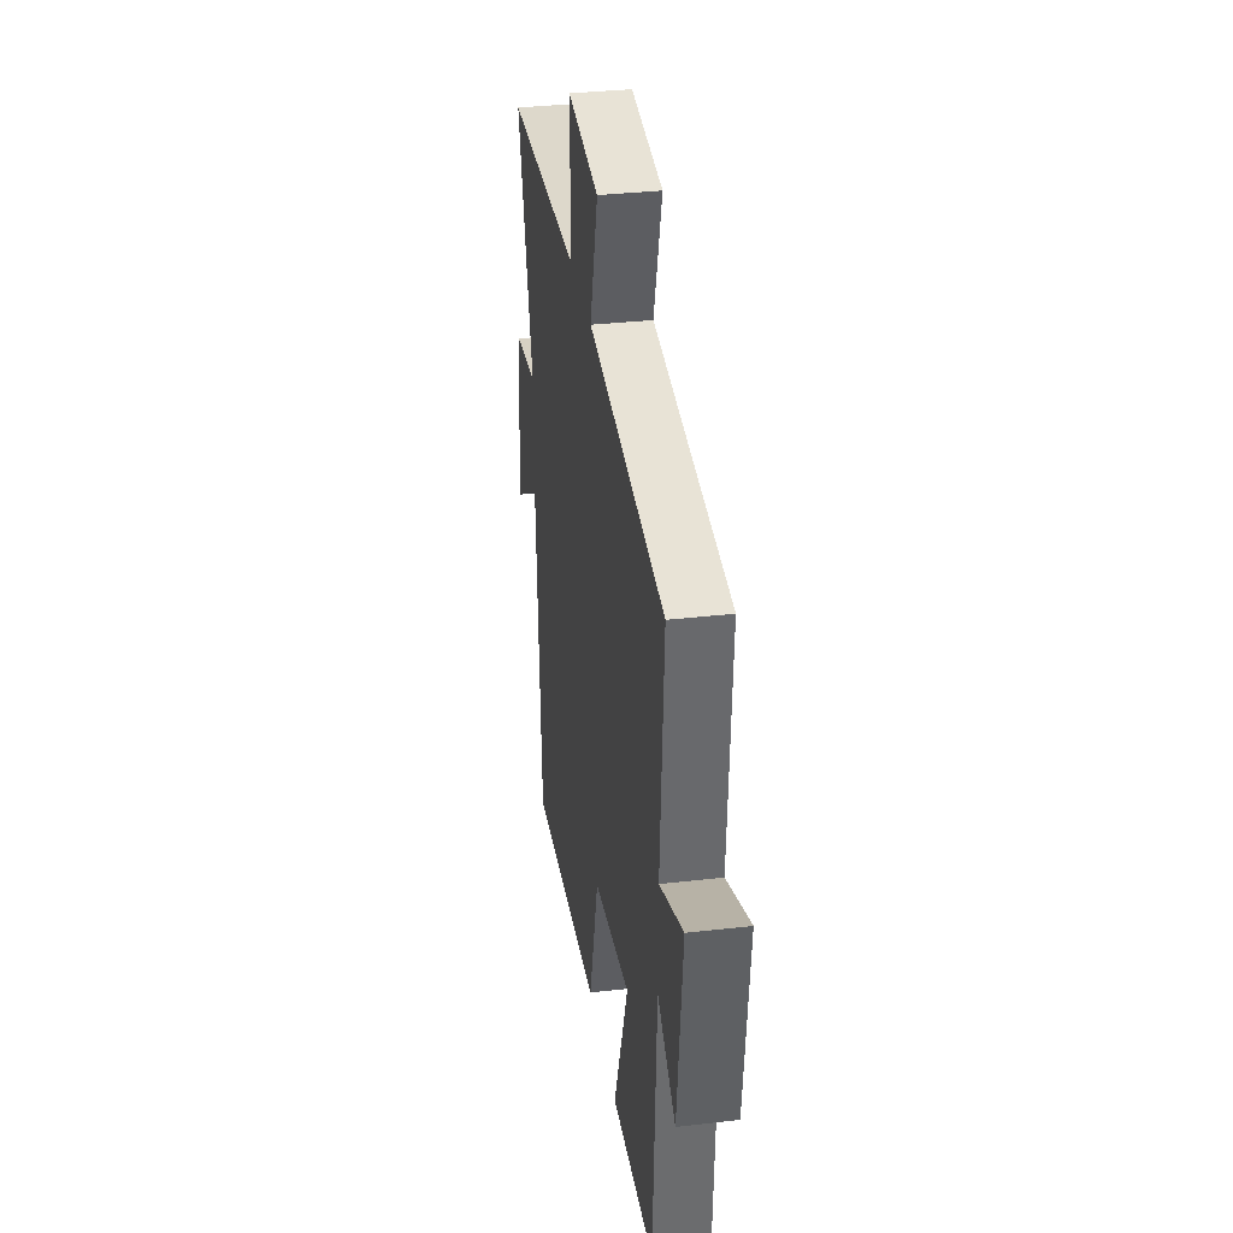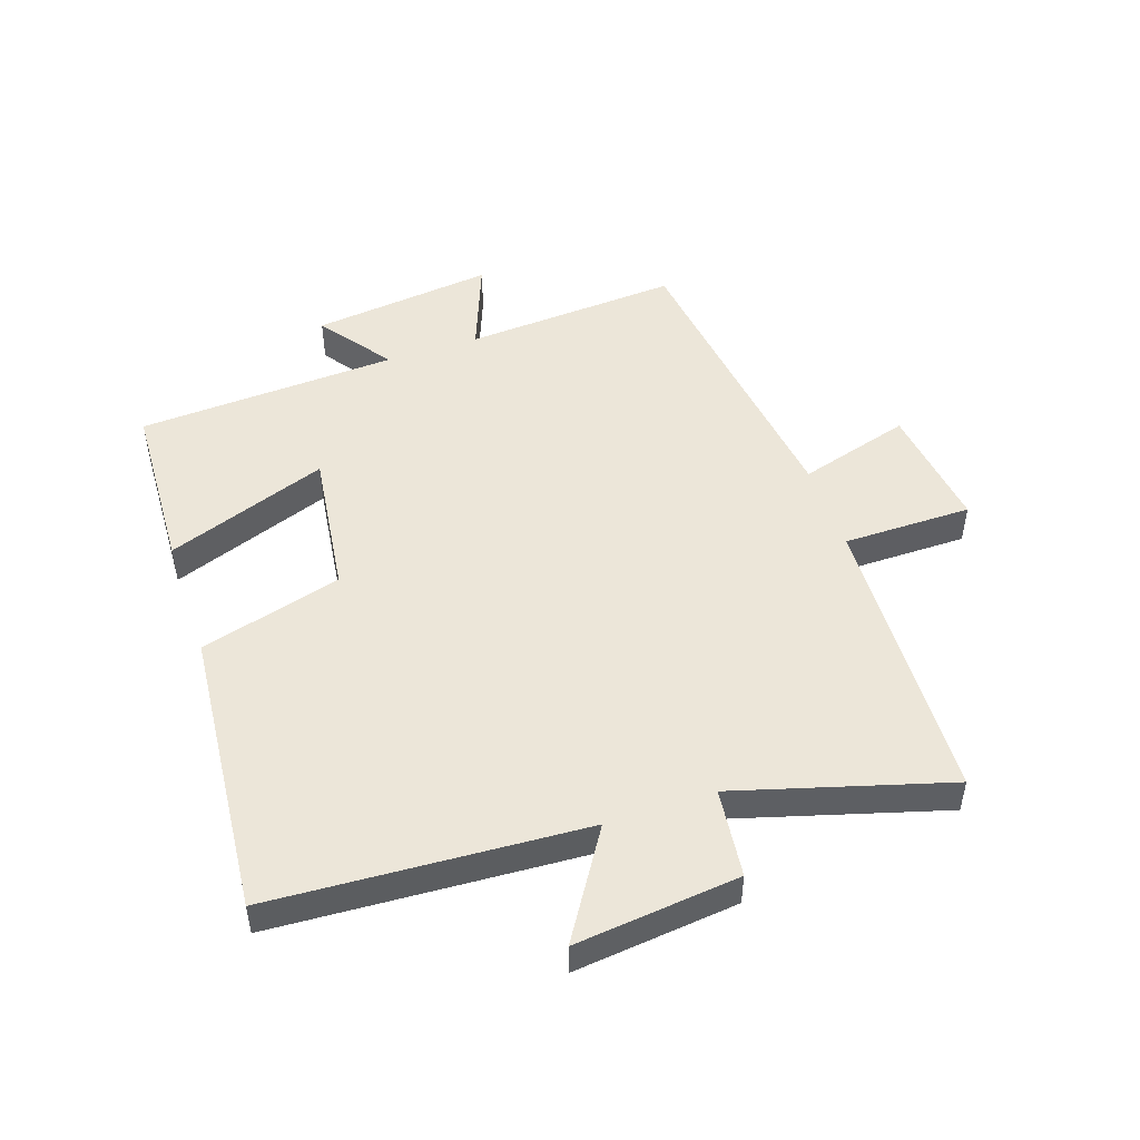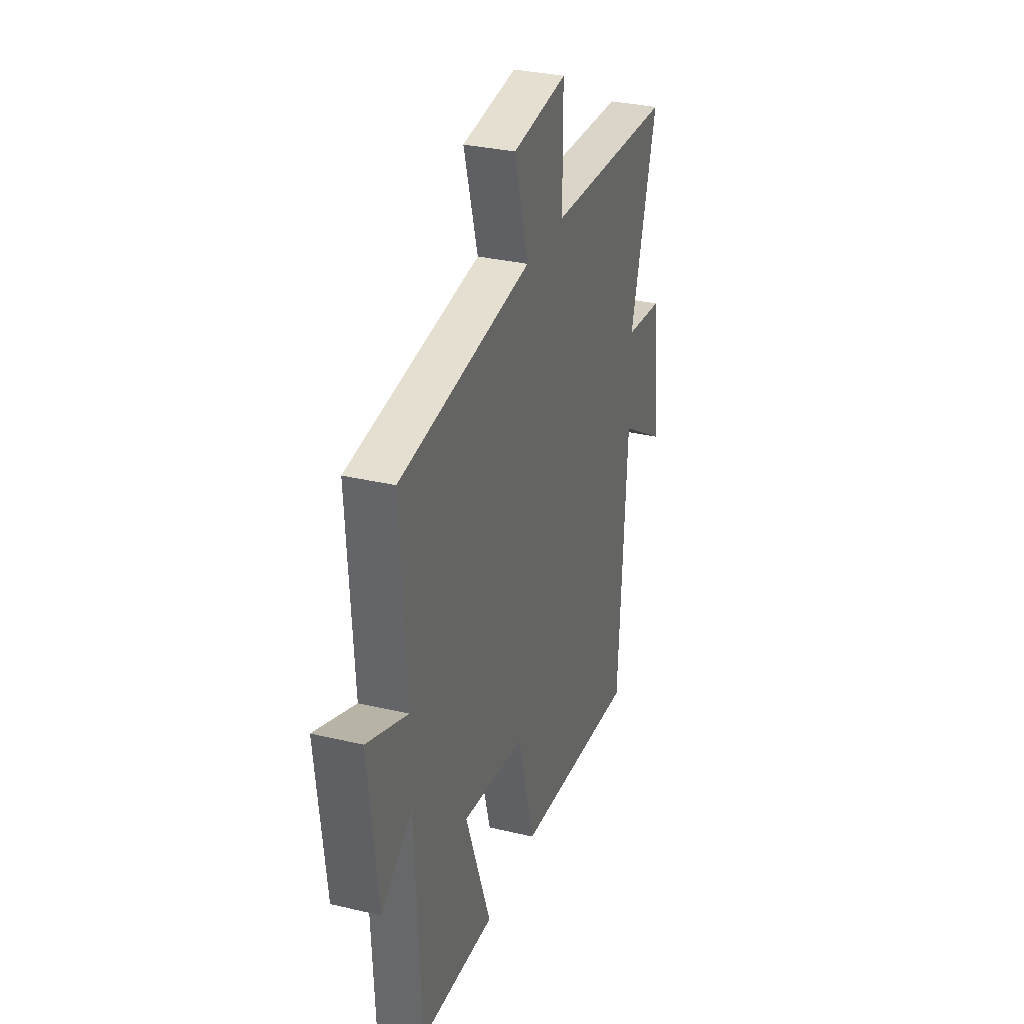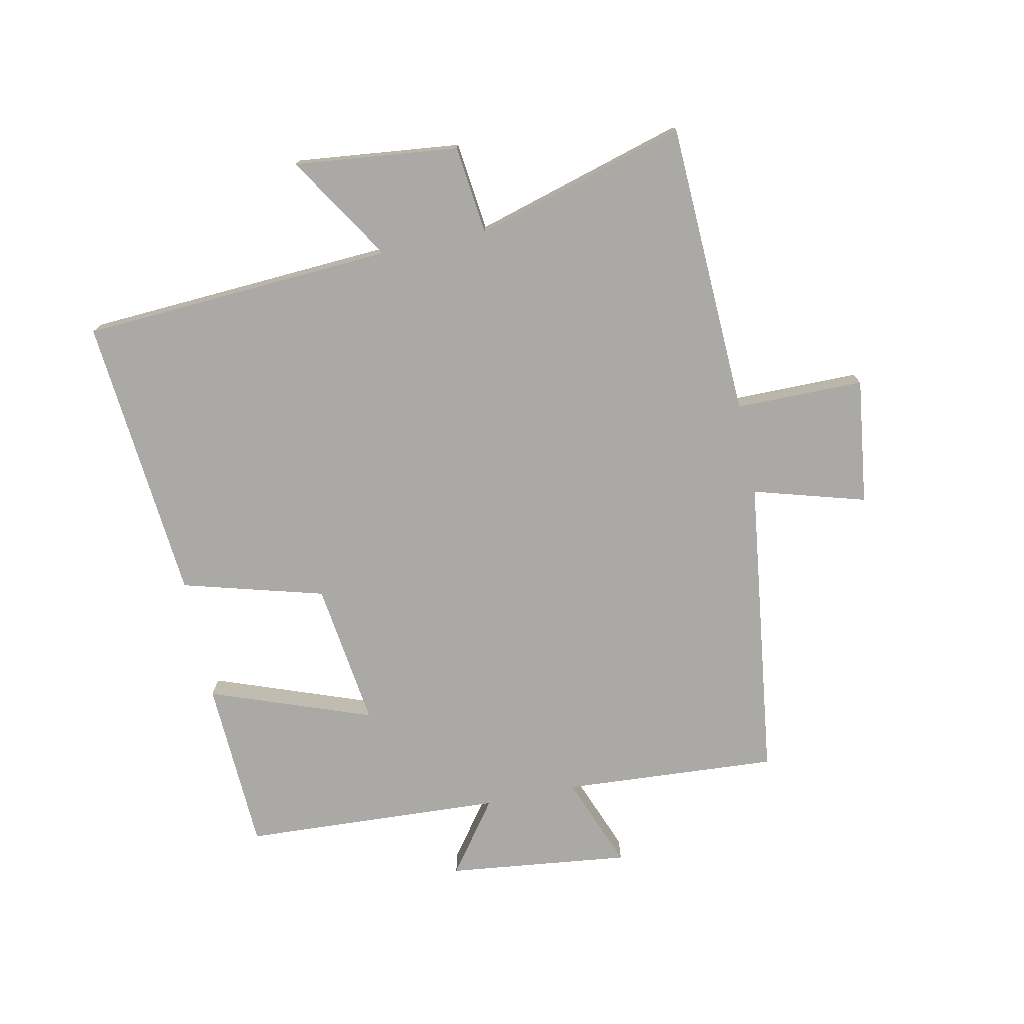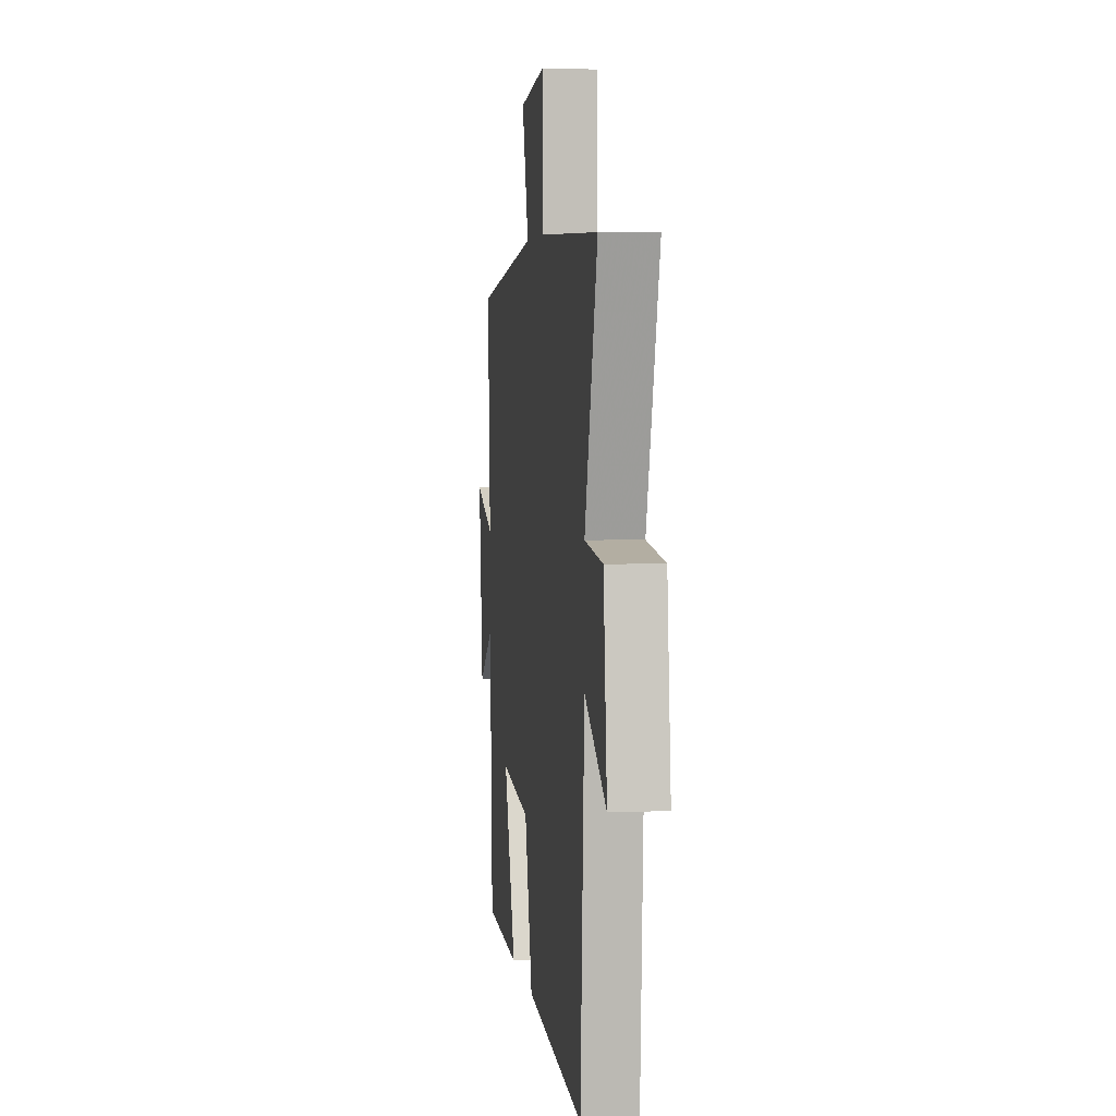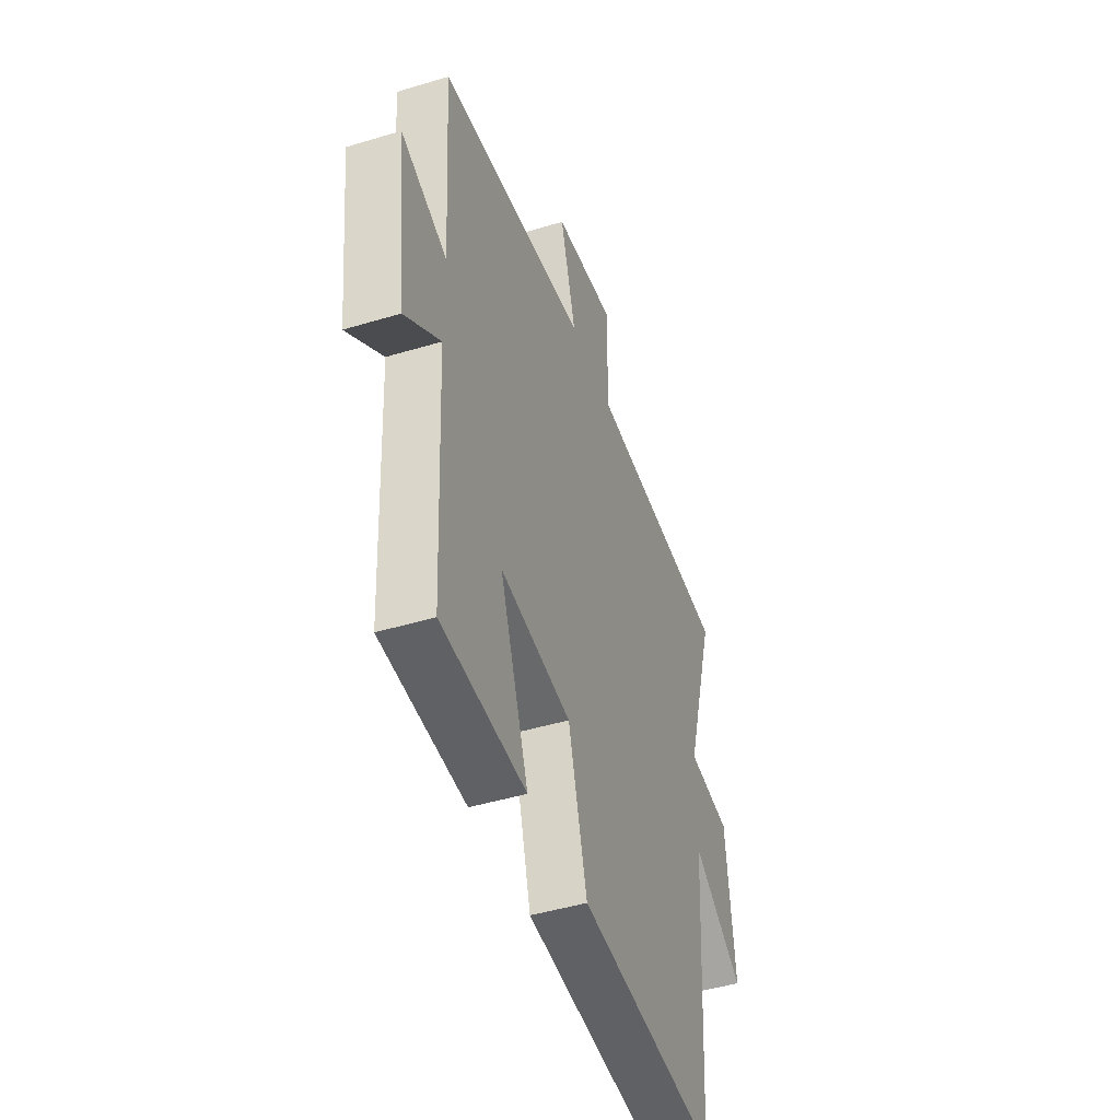
<metadata>
{"format":"obj","ext":"obj","renderer":"f3d","projection":"perspective","resolution":1024,"background":"white","views":[{"elev":34.0,"azim":81.1,"up":"+Z"},{"elev":49.3,"azim":-108.9,"up":"+Y"},{"elev":31.6,"azim":108.6,"up":"+Z"},{"elev":-75.3,"azim":-78.4,"up":"+Y"},{"elev":4.0,"azim":-97.6,"up":"+Z"},{"elev":-45.6,"azim":109.2,"up":"+Z"}]}
</metadata>
<code>
v 0.479 0.07 -0.486
v 0.199 0.07 -0.5
v 0.294 0.07 -0.238
v 0.058 0.07 -0.27
v -0.005 0.07 -0.5
v -0.469 0.07 -0.543
v -0.5 0.07 -0.037
v -0.672 0.07 -0.146
v -0.644 0.07 0.12
v -0.5 0.07 0.137
v -0.6 0.07 0.479
v -0.123 0.07 0.5
v -0.123 0.07 0.708
v 0.081 0.07 0.682
v 0.029 0.07 0.5
v 0.522 0.07 0.437
v 0.5 0.07 0.088
v 0.651 0.07 0.147
v 0.617 0.07 -0.149
v 0.5 0.07 -0.064
v 0.479 0 -0.486
v 0.199 0 -0.5
v 0.294 0 -0.238
v 0.058 0 -0.27
v -0.005 0 -0.5
v -0.469 0 -0.543
v -0.5 0 -0.037
v -0.672 0 -0.146
v -0.644 0 0.12
v -0.5 0 0.137
v -0.6 0 0.479
v -0.123 0 0.5
v -0.123 0 0.708
v 0.081 0 0.682
v 0.029 0 0.5
v 0.522 0 0.437
v 0.5 0 0.088
v 0.651 0 0.147
v 0.617 0 -0.149
v 0.5 0 -0.064
f 17 18 19 20
f 1 2 3
f 20 1 3
f 17 20 3
f 17 3 4
f 16 17 4
f 15 16 4
f 12 13 14 15
f 15 4 5
f 12 15 5
f 11 12 5
f 10 11 5
f 7 8 9 10
f 5 6 7 10
f 40 39 38 37
f 23 22 21
f 23 21 40
f 23 40 37
f 24 23 37
f 24 37 36
f 24 36 35
f 35 34 33 32
f 25 24 35
f 25 35 32
f 25 32 31
f 25 31 30
f 30 29 28 27
f 30 27 26 25
f 1 21 22 2
f 2 22 23 3
f 3 23 24 4
f 4 24 25 5
f 5 25 26 6
f 6 26 27 7
f 7 27 28 8
f 8 28 29 9
f 9 29 30 10
f 10 30 31 11
f 11 31 32 12
f 12 32 33 13
f 13 33 34 14
f 14 34 35 15
f 15 35 36 16
f 16 36 37 17
f 17 37 38 18
f 18 38 39 19
f 19 39 40 20
f 20 40 21 1

</code>
